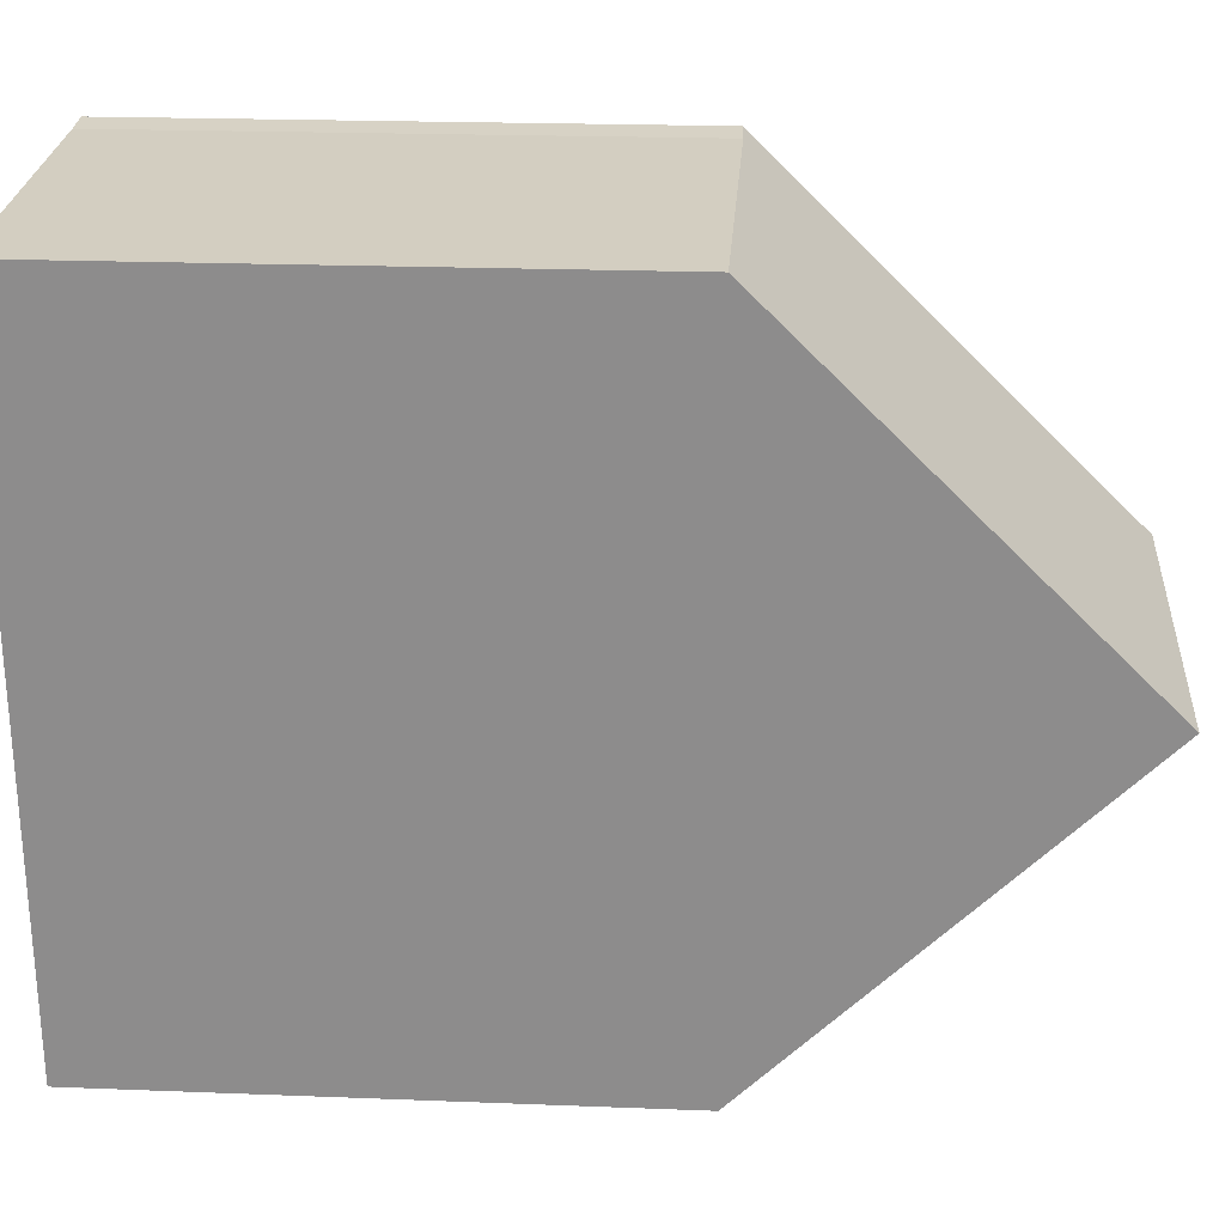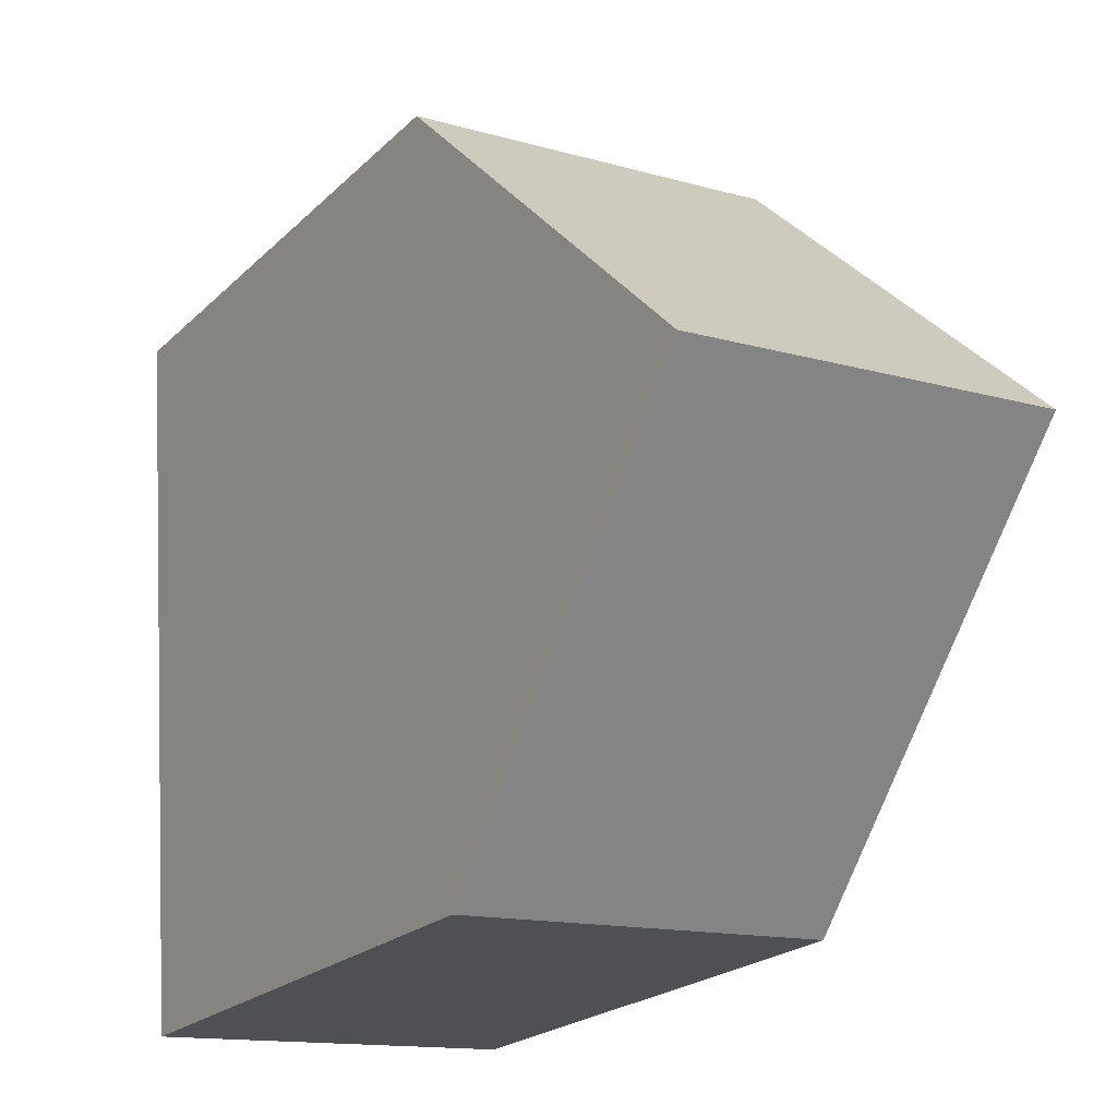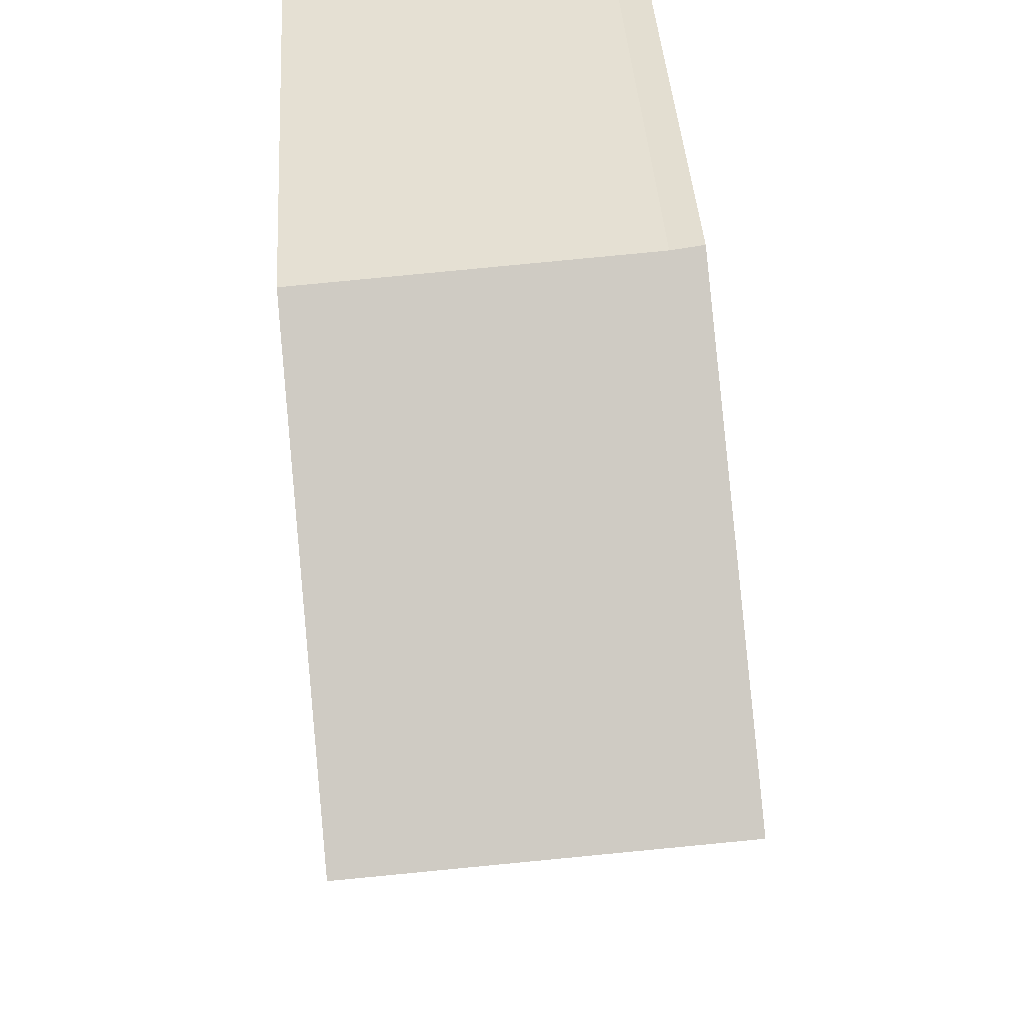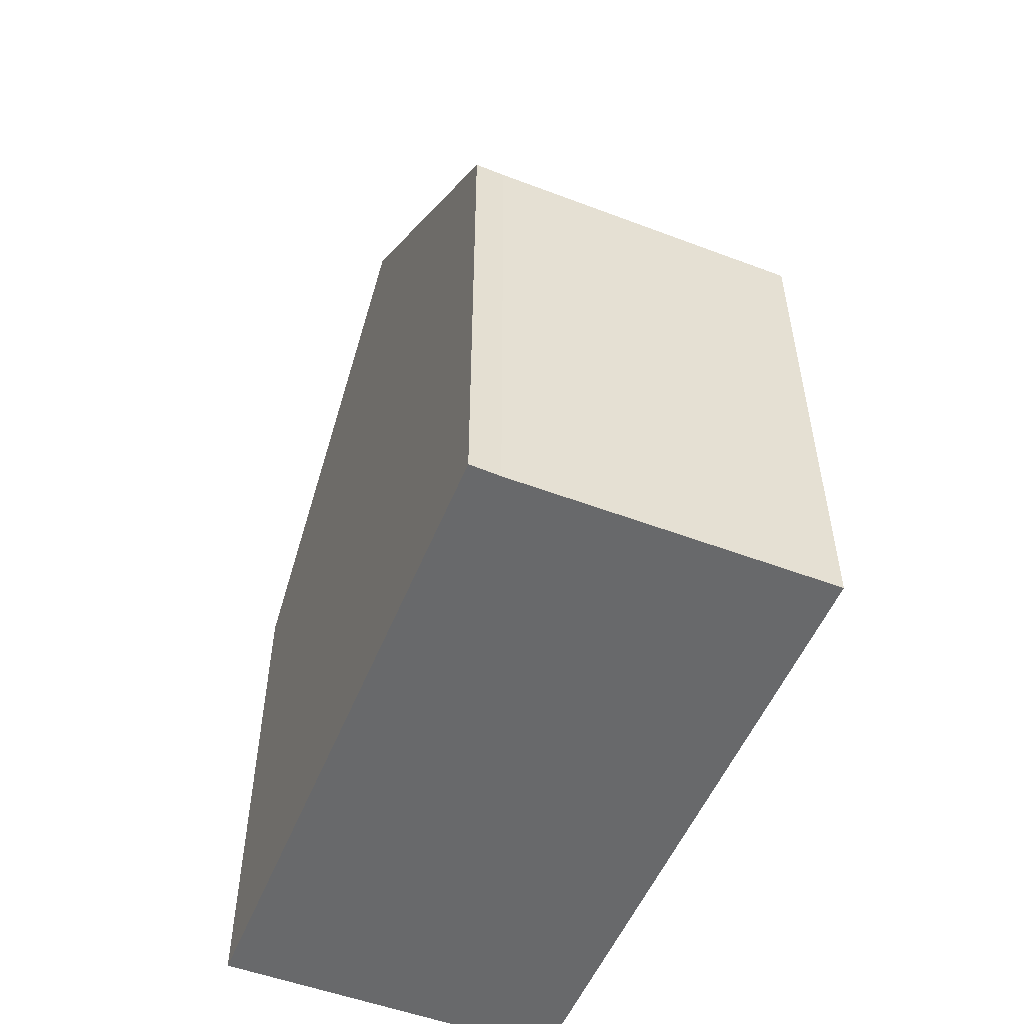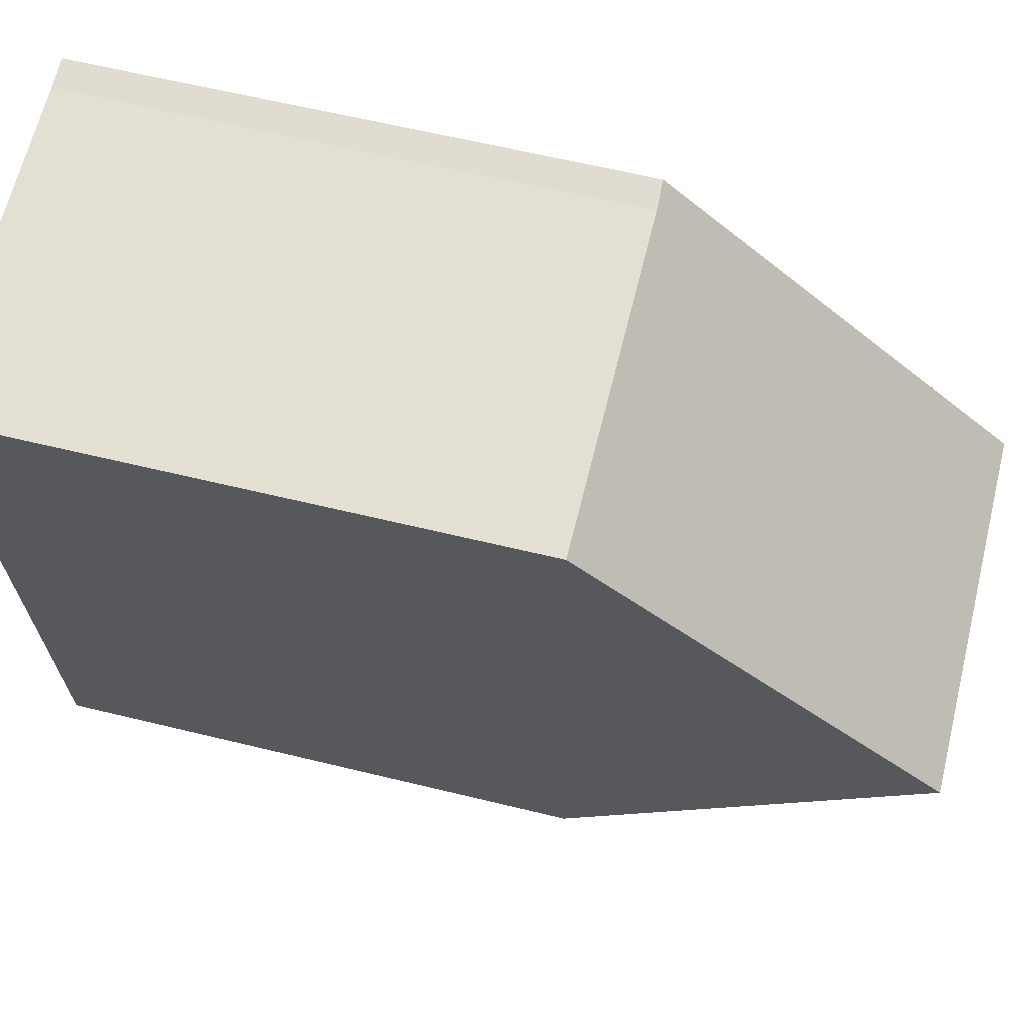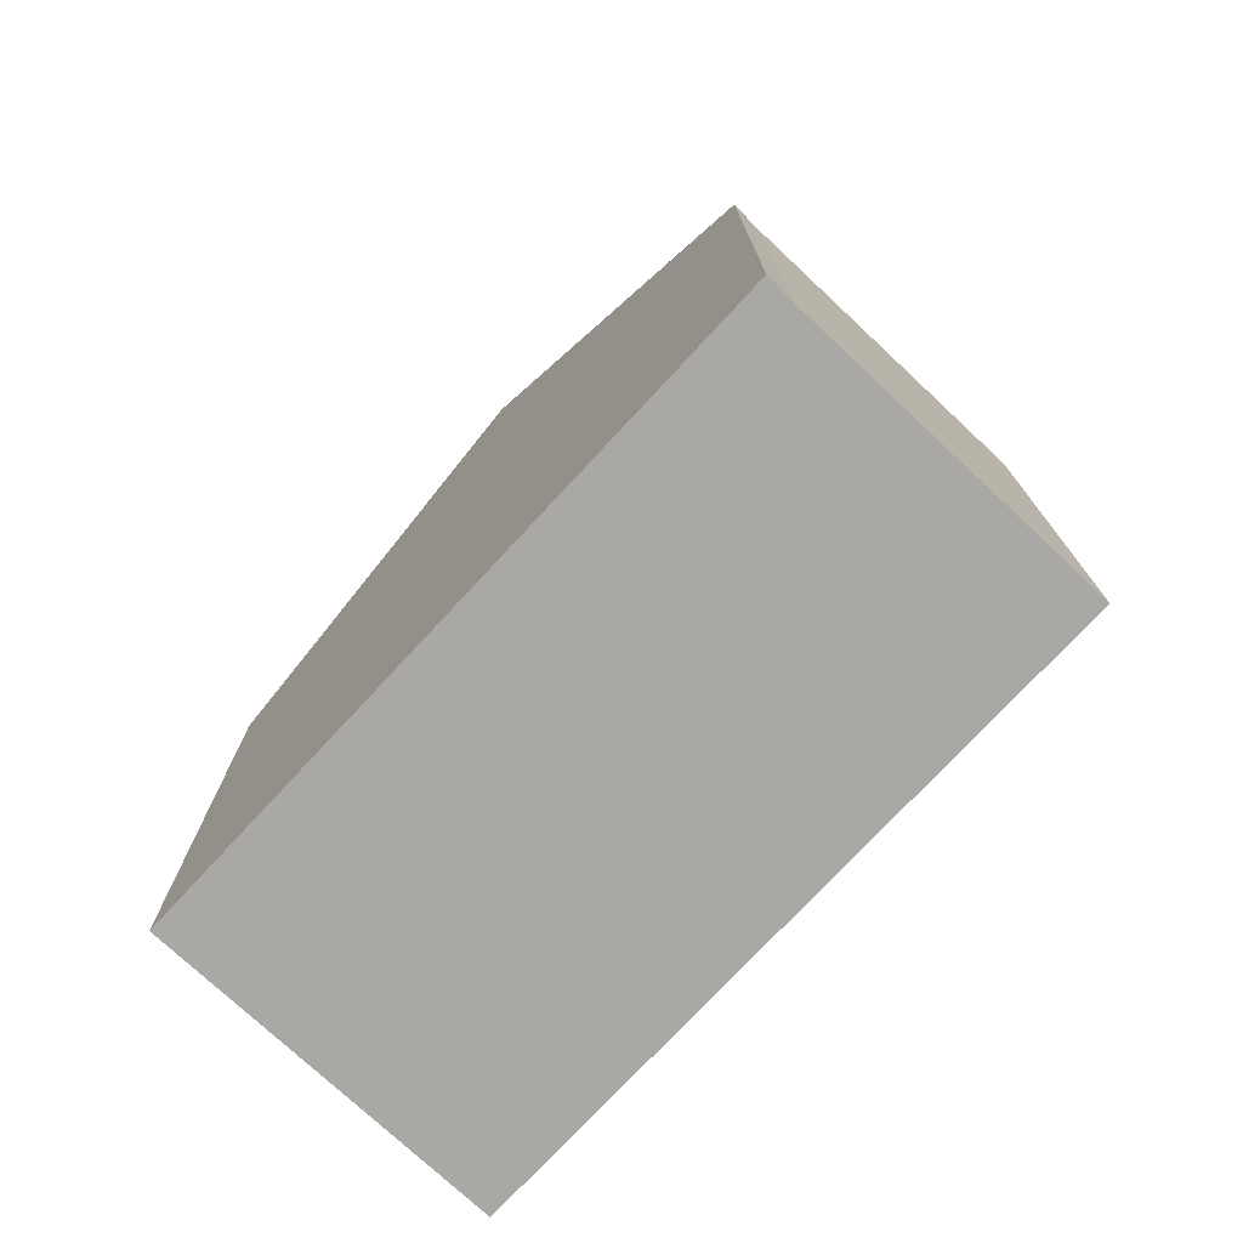
<metadata>
{"format":"obj","ext":"obj","renderer":"f3d","projection":"perspective","resolution":1024,"background":"white","views":[{"elev":21.2,"azim":94.0,"up":"+Z"},{"elev":-21.8,"azim":147.9,"up":"+Z"},{"elev":39.8,"azim":176.4,"up":"+Z"},{"elev":-52.6,"azim":-18.0,"up":"+Y"},{"elev":62.1,"azim":103.9,"up":"+Z"},{"elev":-75.2,"azim":-39.0,"up":"+Y"}]}
</metadata>
<code>
v  0 8.123 4.974e-16
v  5.757 13.39 4.826
v  5.405 8.123 -0.397
v  0.026 8.509 0.383
v  0.35 13.39 5.223
v  0.701 8.107 10.46
v  1.163 8.126 10.41
v  6.11 8.117 10.05
v  5.943 8.117 10.07
v  0 0 0
v  0.35 -3.198e-16 5.223
v  0.701 -6.406e-16 10.46
v  0.026 -2.345e-17 0.383
v  1.163 -6.373e-16 10.41
v  6.11 -6.156e-16 10.05
v  5.943 -6.164e-16 10.07
v  5.405 2.431e-17 -0.397
v  5.757 -2.955e-16 4.826
g defaultobject
f 1 2 3
f 2 1 4
f 2 4 5
f 6 2 5
f 2 6 7
f 2 7 8
f 8 7 9
f 4 6 5
f 6 4 1
f 6 1 10
f 6 10 11
f 6 11 12
f 11 10 13
f 6 14 7
f 14 6 12
f 14 9 7
f 9 14 8
f 8 14 15
f 15 14 16
f 8 3 2
f 3 8 15
f 3 15 17
f 17 15 18
f 17 1 3
f 1 17 10
f 11 14 12
f 14 11 16
f 16 11 13
f 16 13 15
f 15 13 18
f 18 13 10
f 18 10 17

</code>
